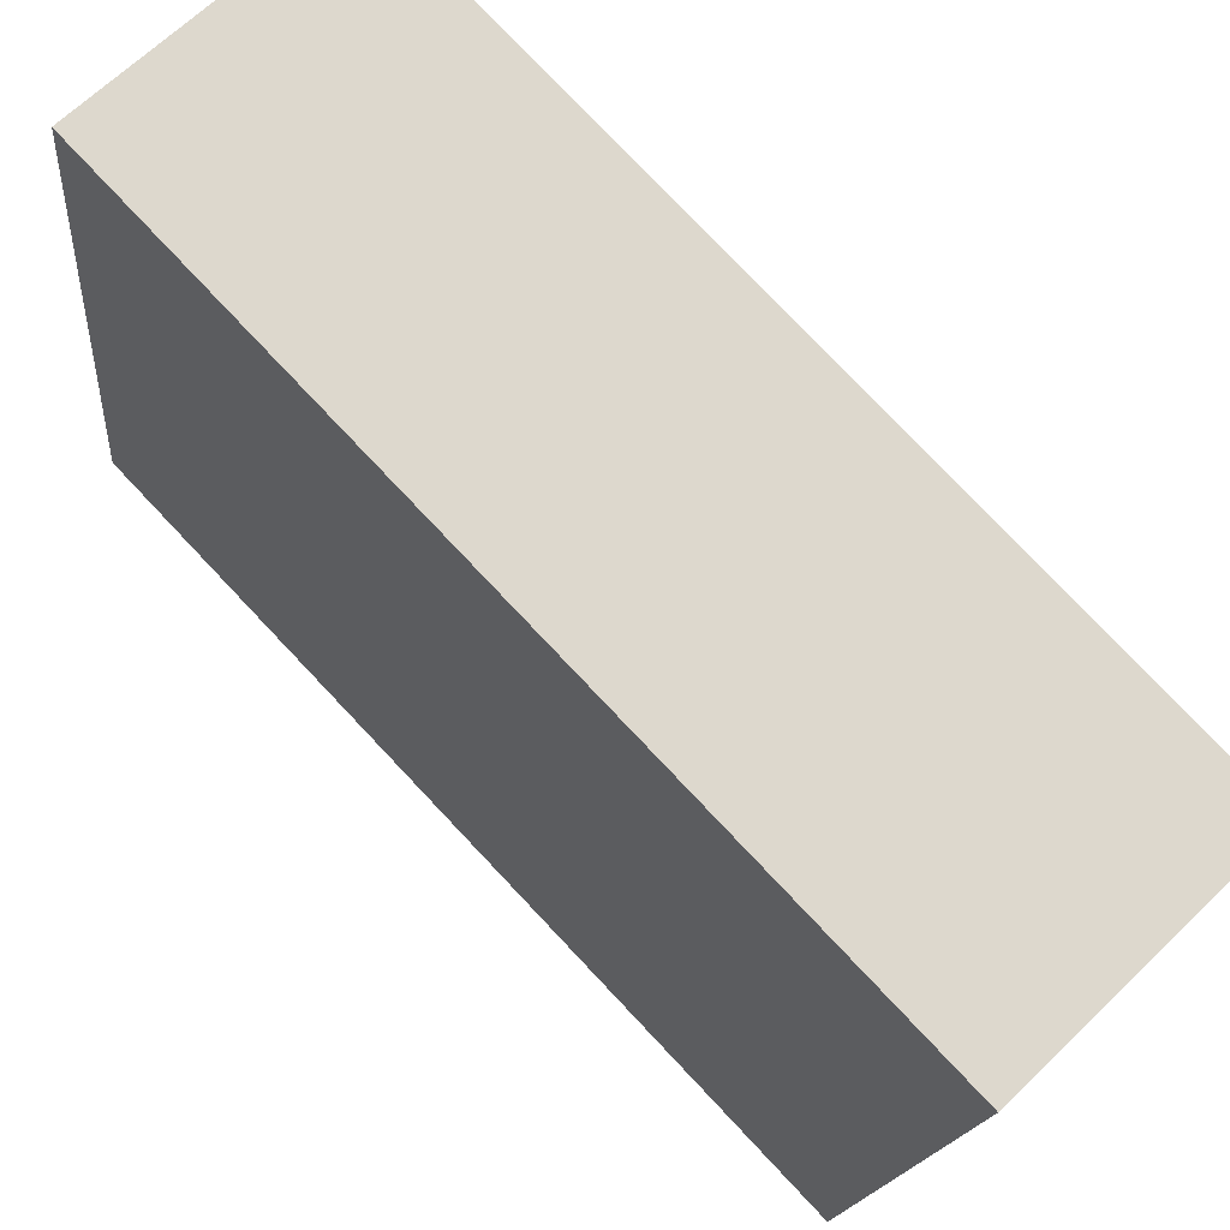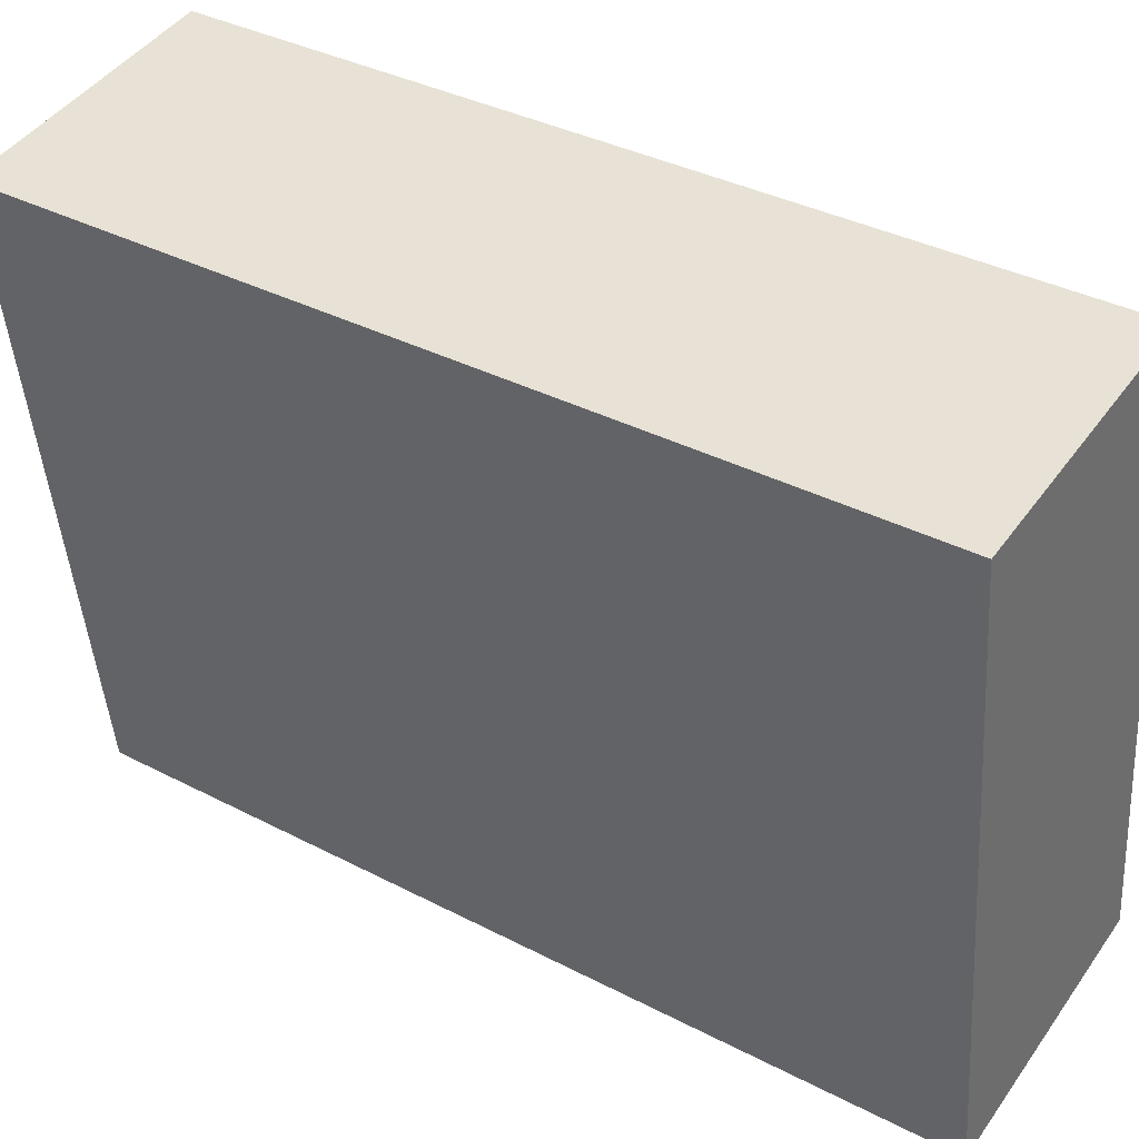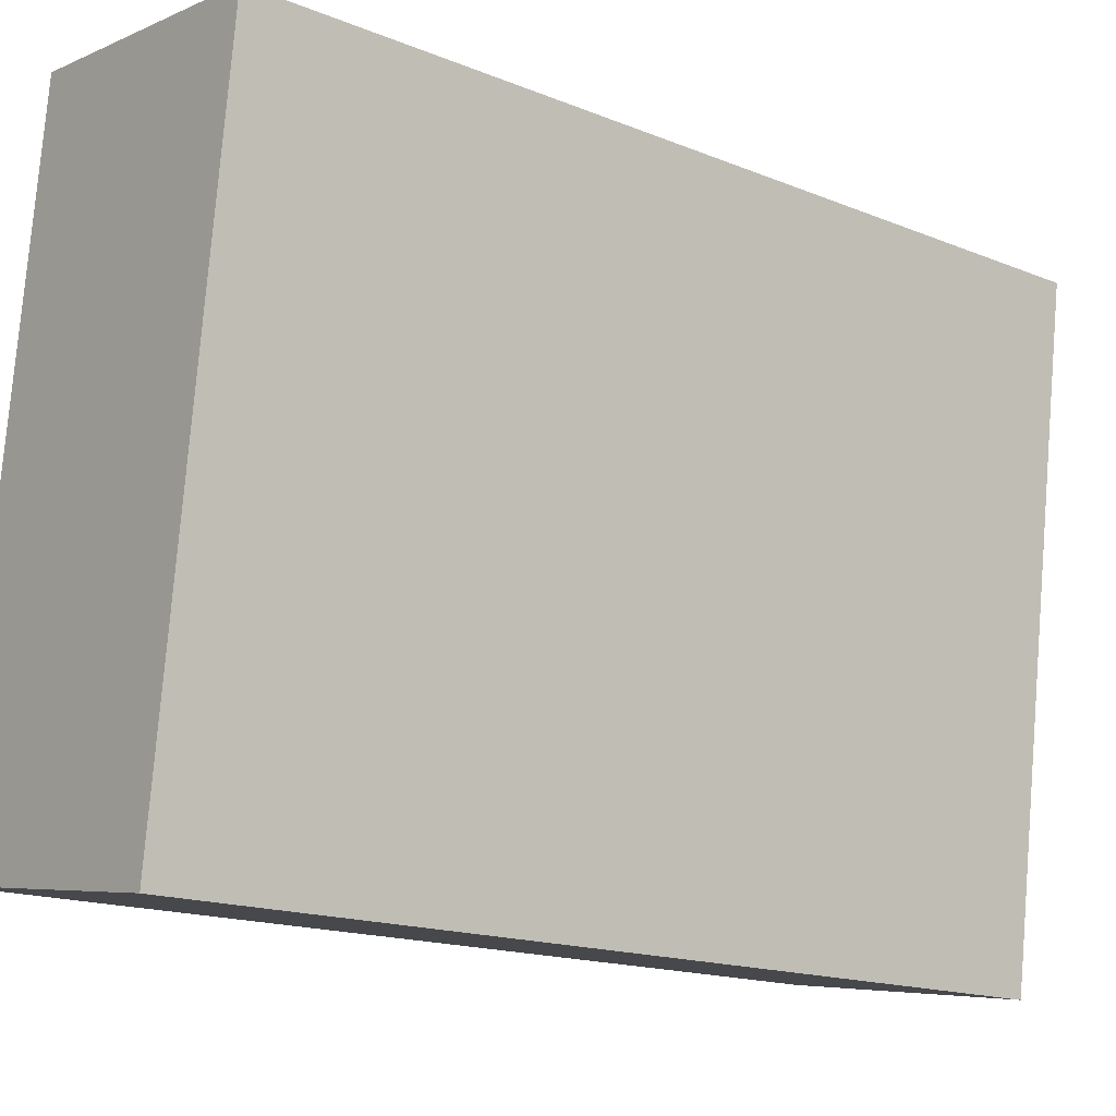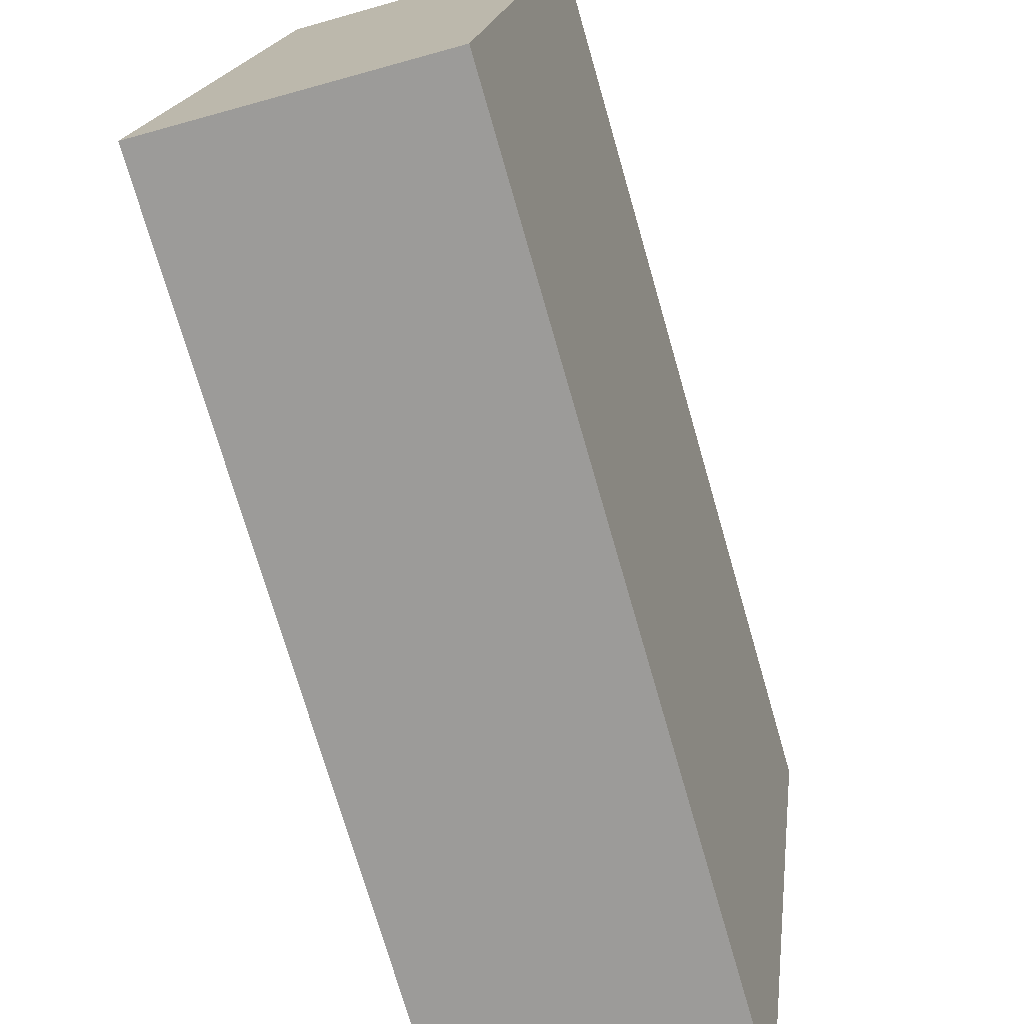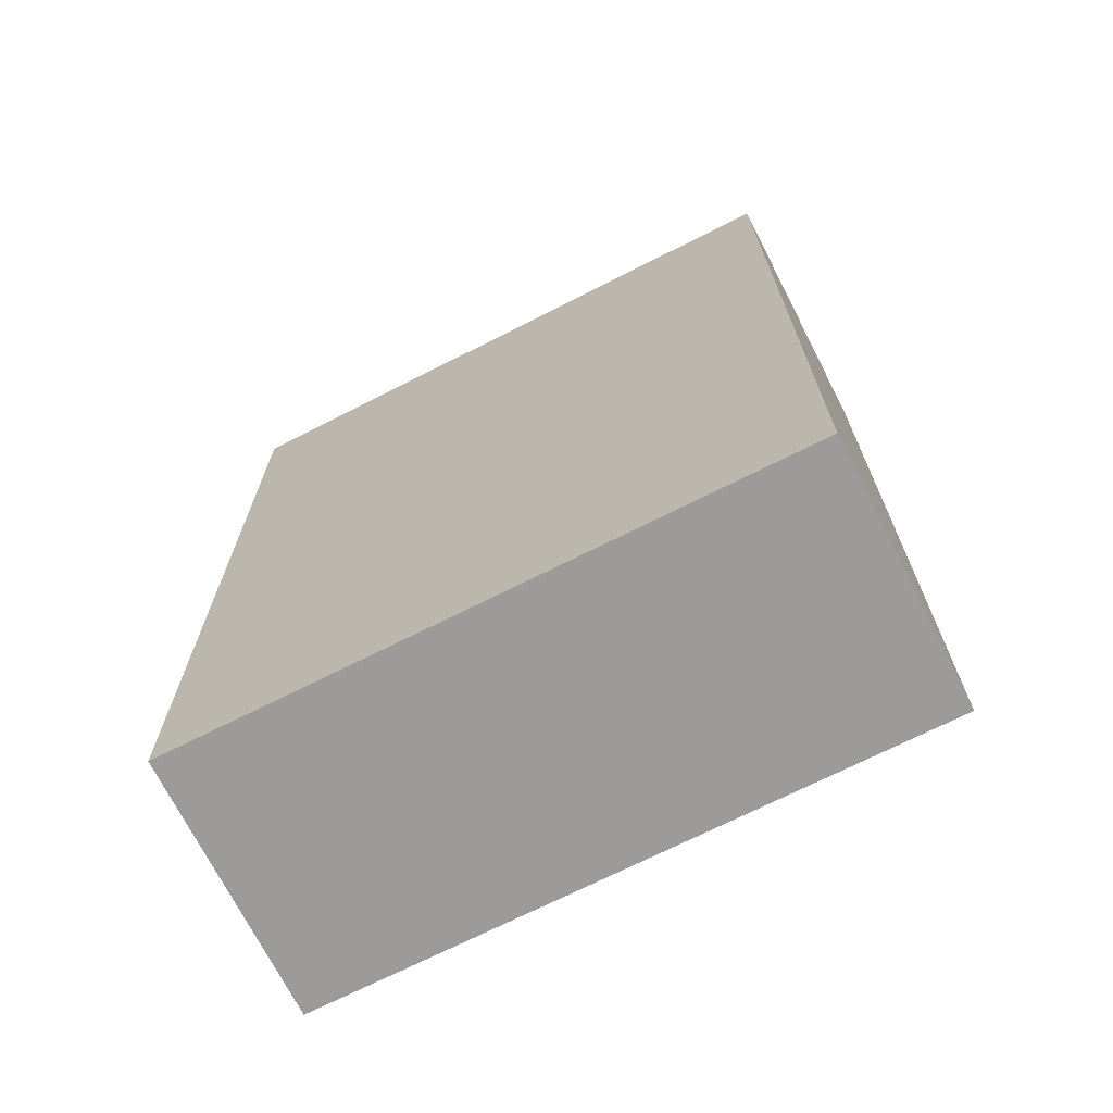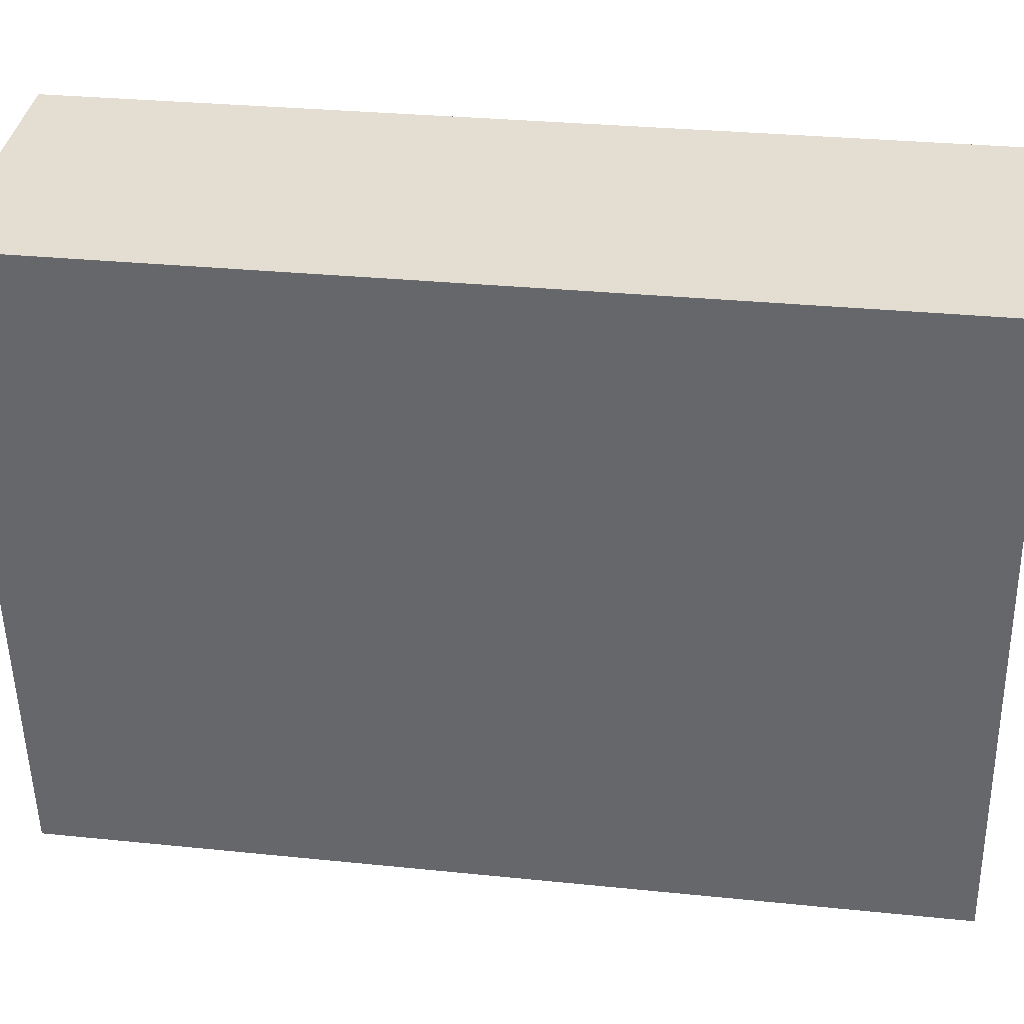
<metadata>
{"format":"obj","ext":"obj","renderer":"f3d","projection":"perspective","resolution":1024,"background":"white","views":[{"elev":77.9,"azim":-43.4,"up":"+Z"},{"elev":36.8,"azim":123.9,"up":"+Z"},{"elev":-16.4,"azim":50.4,"up":"+Z"},{"elev":-73.8,"azim":16.1,"up":"+Z"},{"elev":-69.7,"azim":-55.4,"up":"+Y"},{"elev":29.3,"azim":98.7,"up":"+Z"}]}
</metadata>
<code>
v  0 26.8 1.641e-15
v  9.97 26.8 11.54
v  8.31 26.8 -1.234
v  2.583 26.8 19.28
v  10.84 26.8 18.21
v  10.84 26.8 18.22
v  10.29 26.8 18.29
v  8.31 7.556e-17 -1.234
v  0 0 0
v  2.583 -1.18e-15 19.28
v  10.84 -1.116e-15 18.22
v  10.29 -1.12e-15 18.29
v  9.97 -7.069e-16 11.54
v  10.84 -1.115e-15 18.21
g defaultobject
f 1 2 3
f 2 1 4
f 2 4 5
f 5 4 6
f 6 4 7
f 8 1 3
f 1 8 9
f 9 4 1
f 4 9 10
f 10 7 4
f 7 10 6
f 6 10 11
f 11 10 12
f 2 8 3
f 8 2 5
f 8 5 13
f 13 5 14
f 11 5 6
f 5 11 14
f 12 14 11
f 14 12 13
f 13 12 10
f 13 10 9
f 13 9 8

</code>
